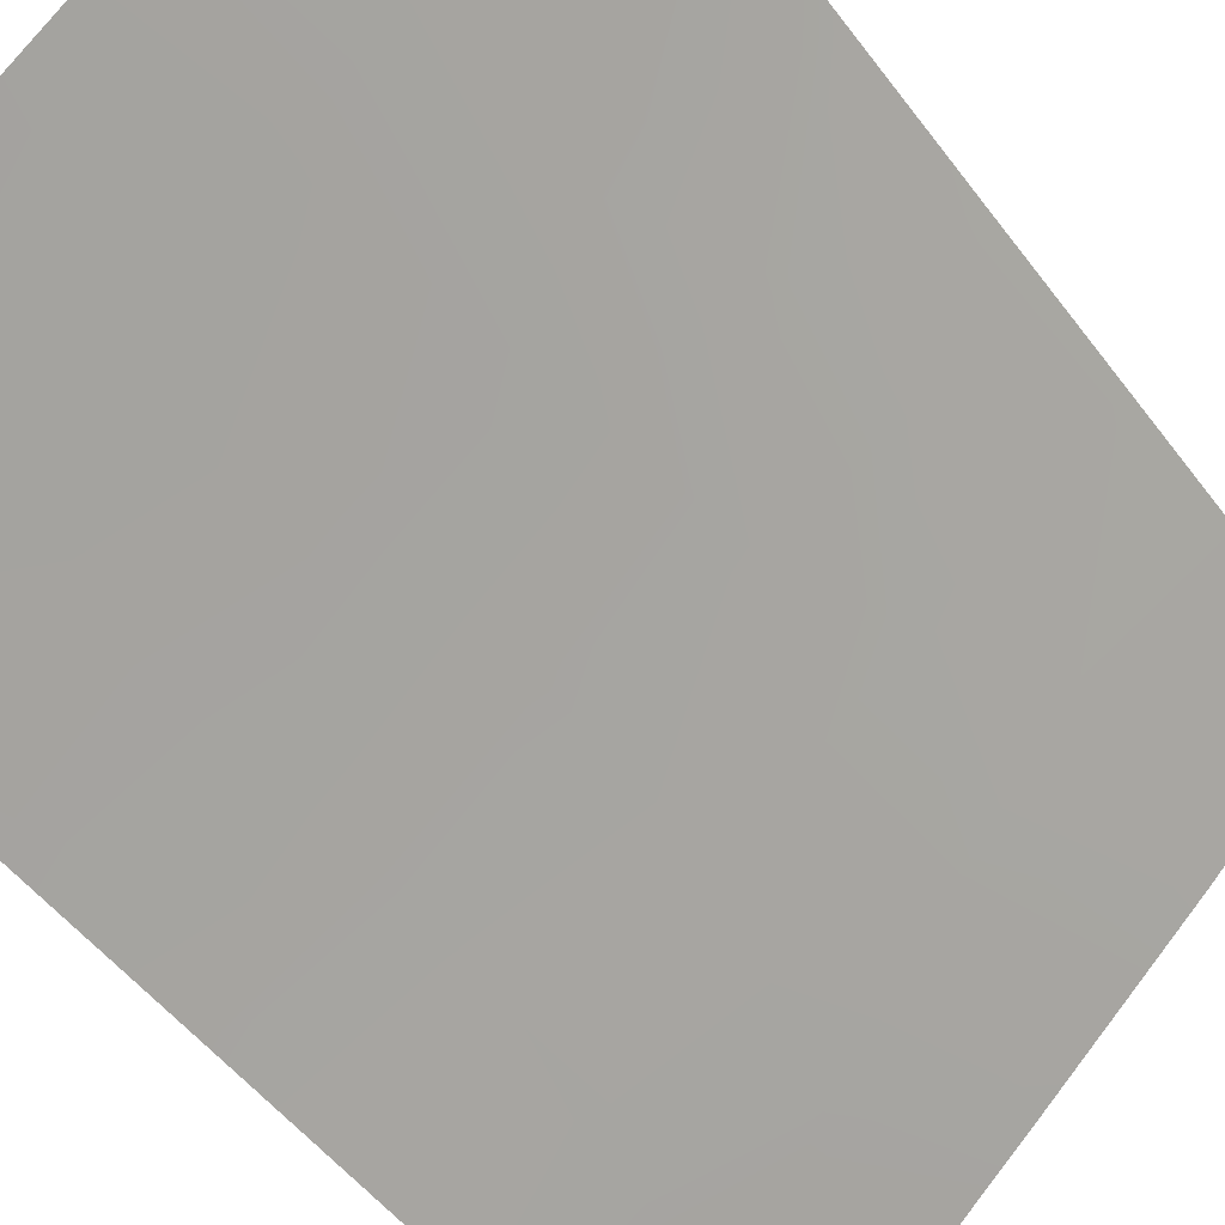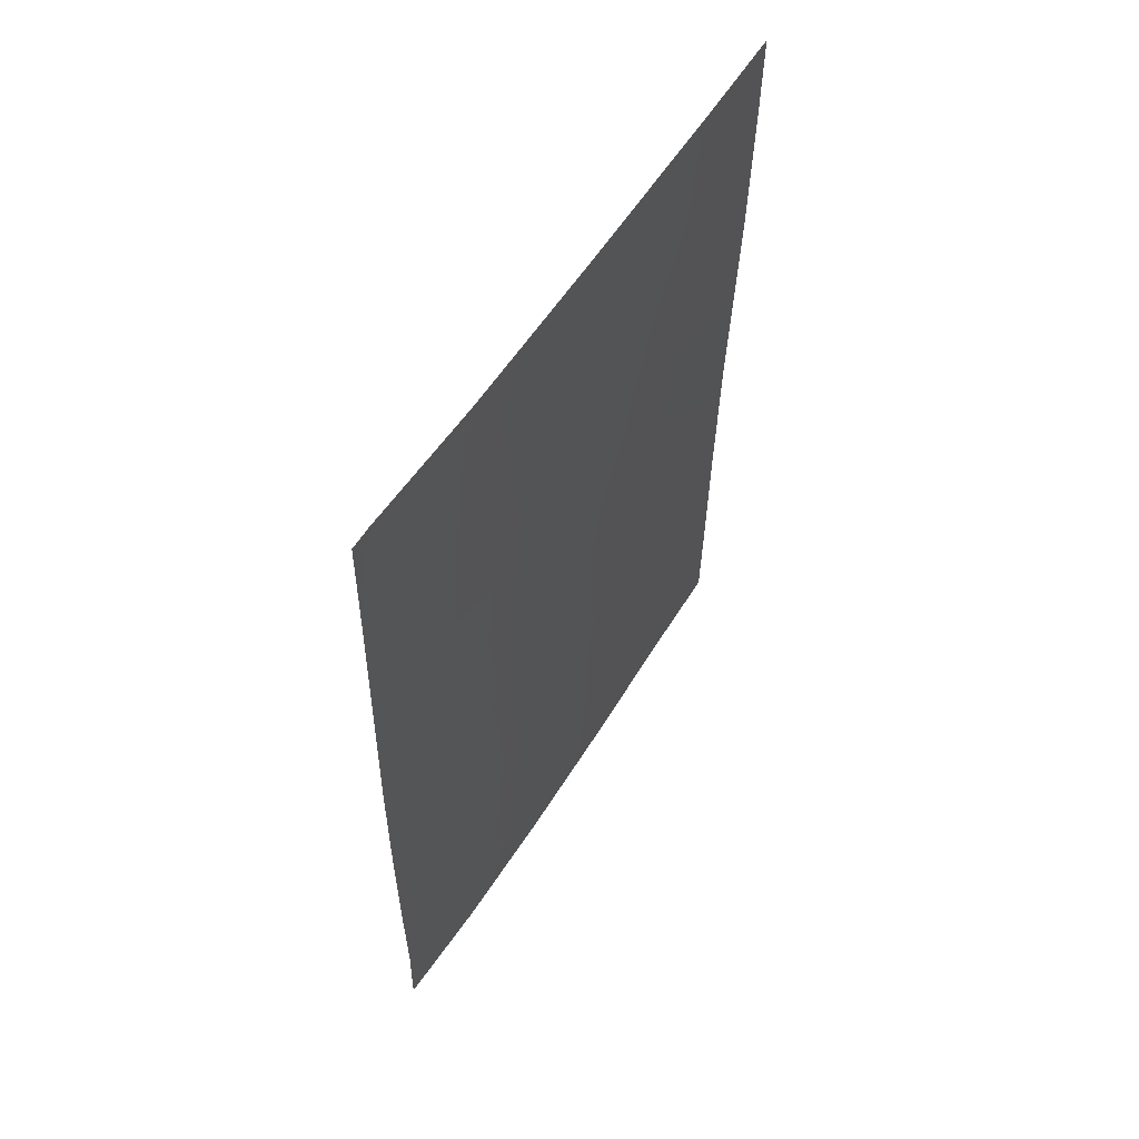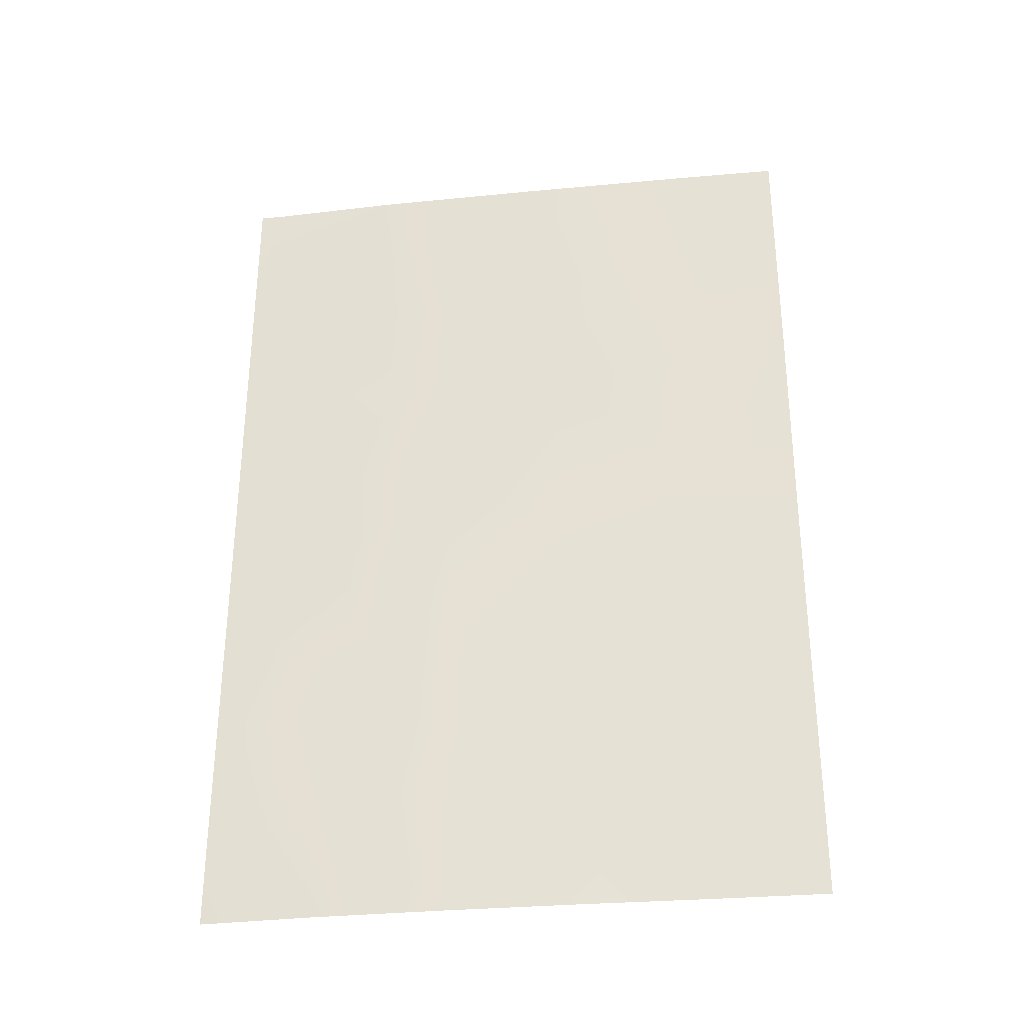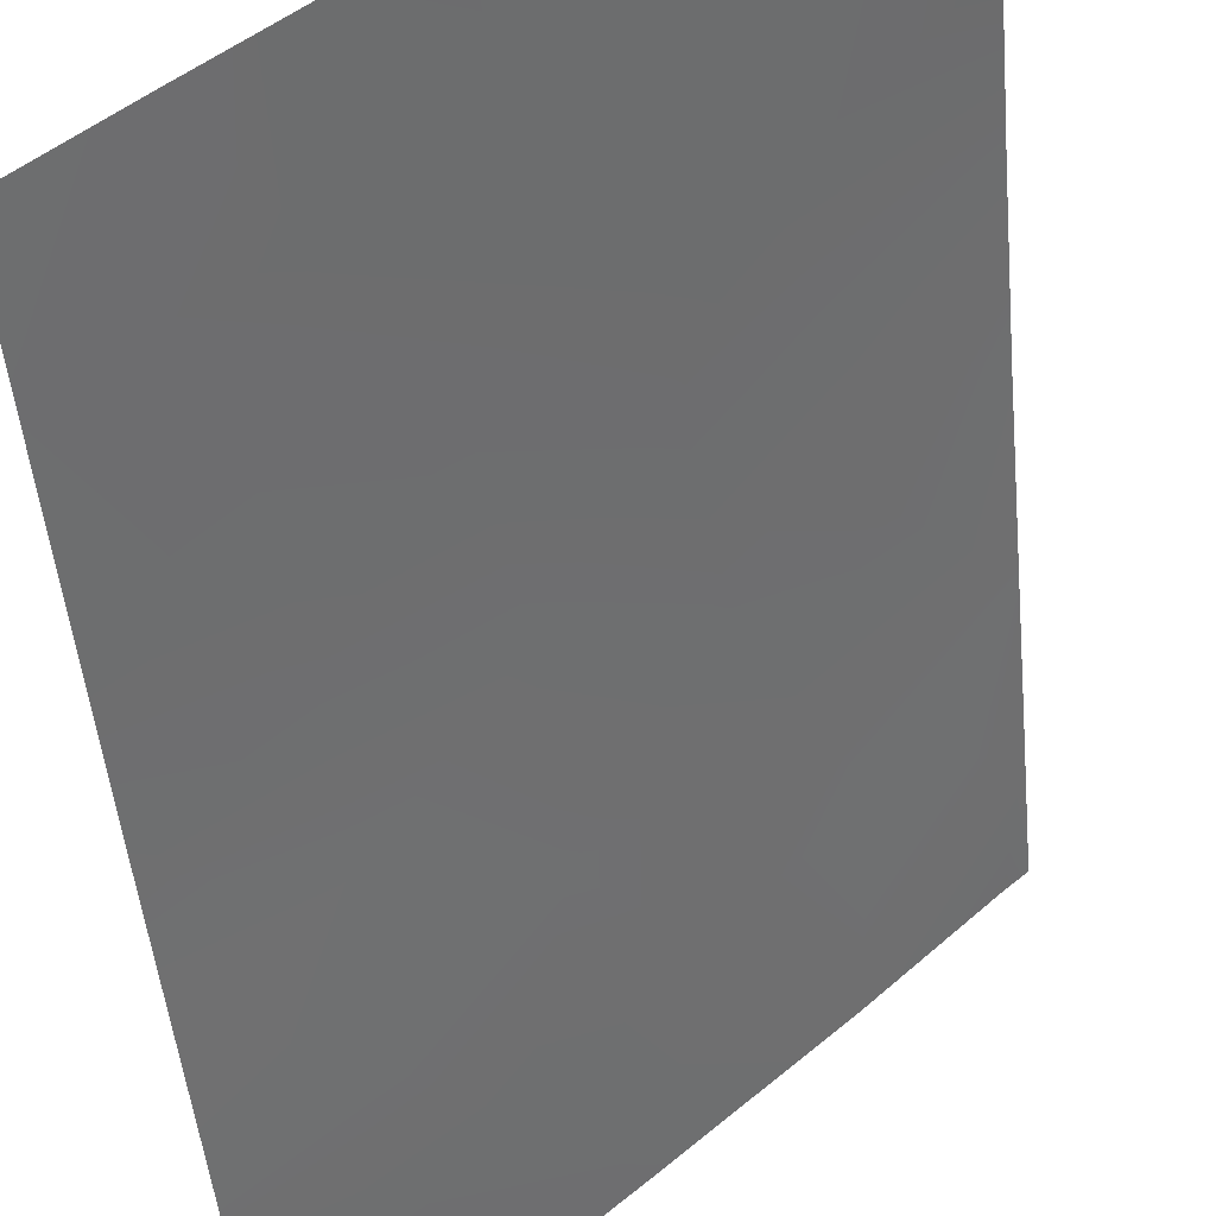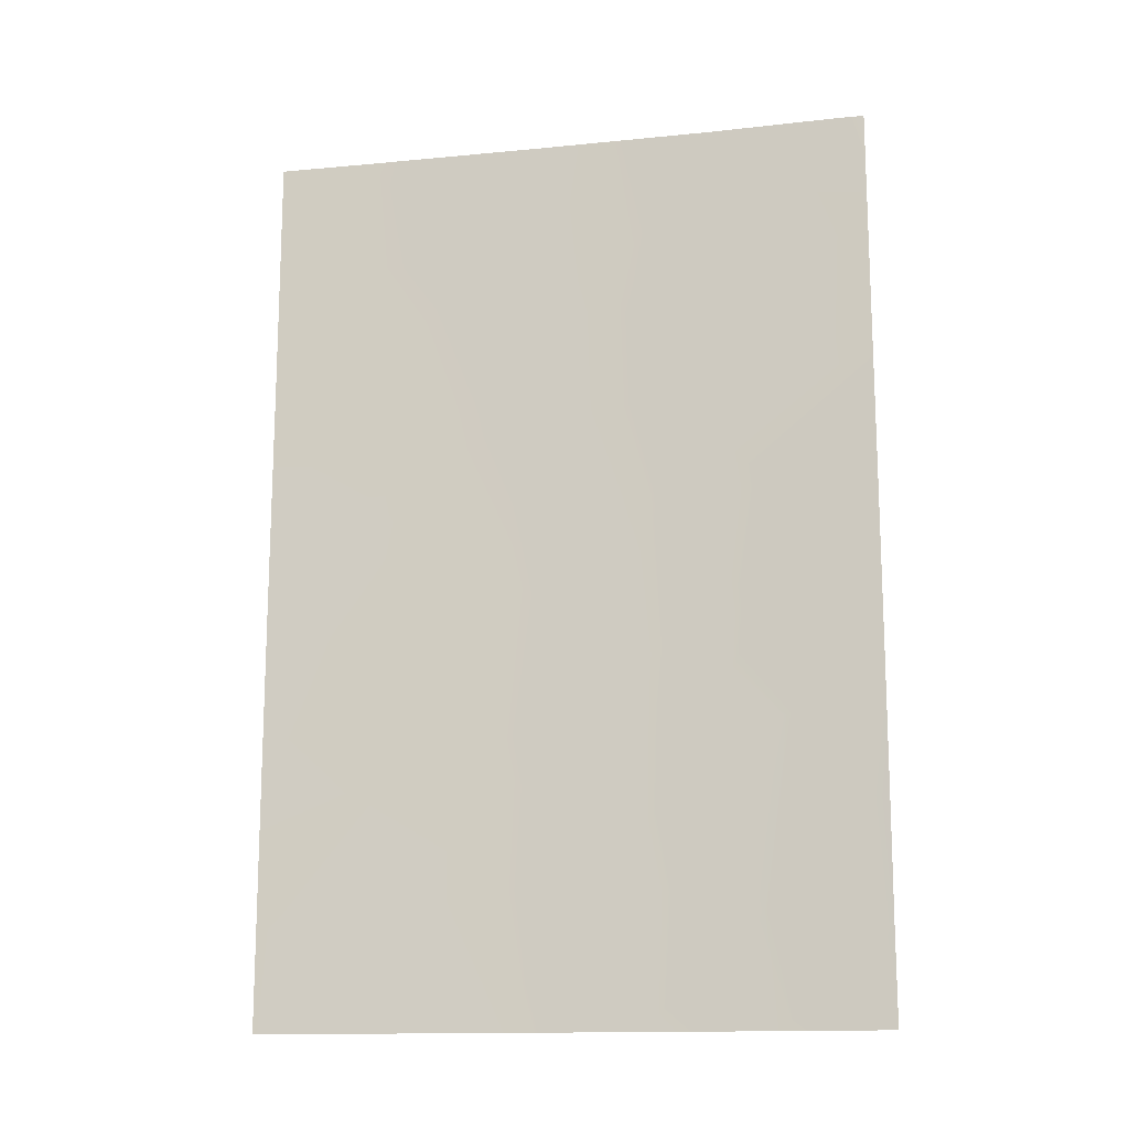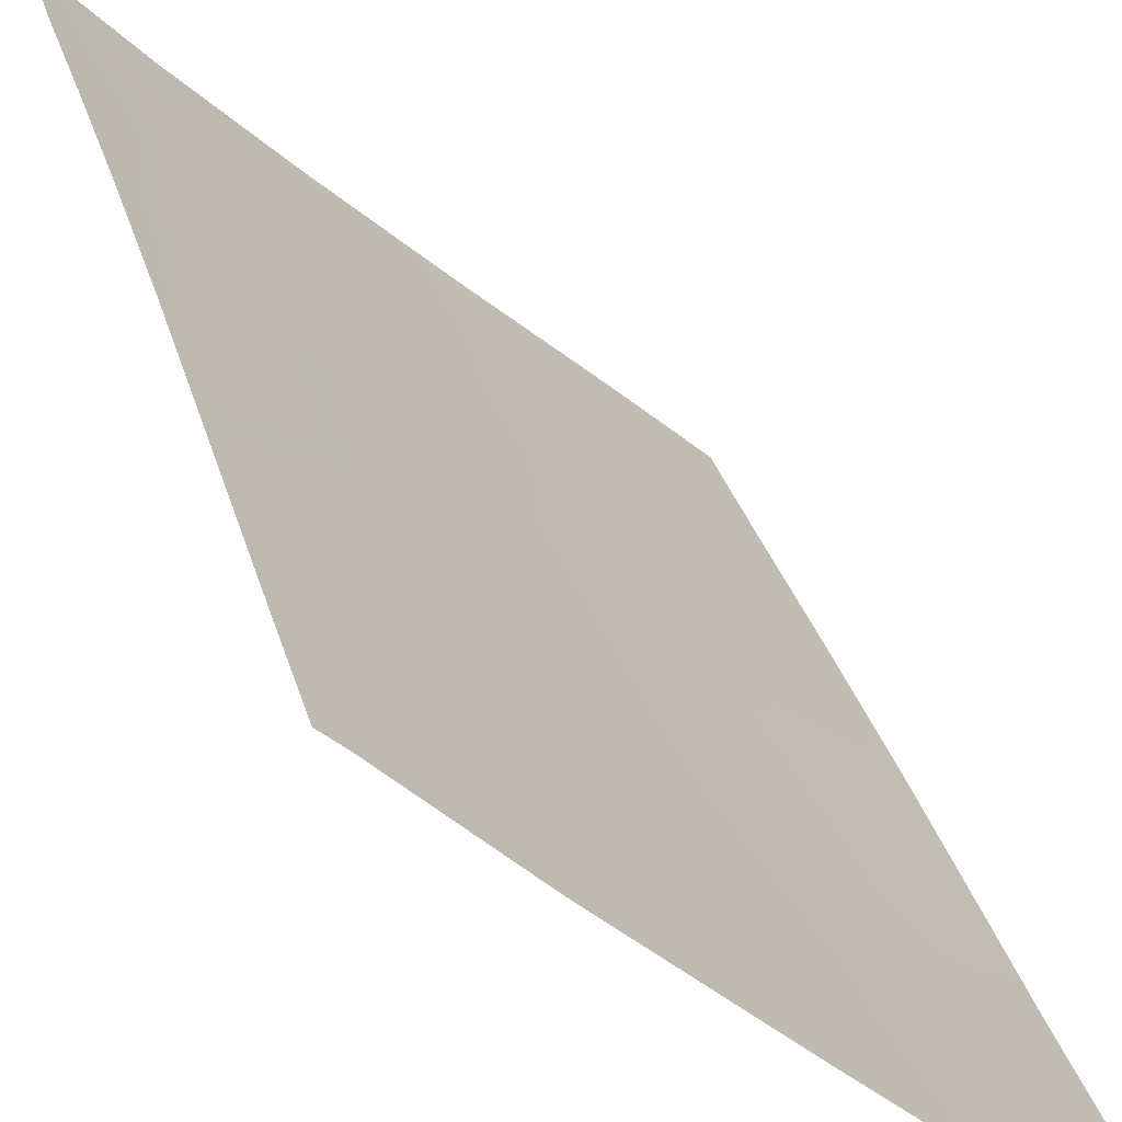
<metadata>
{"format":"obj","ext":"obj","renderer":"f3d","projection":"perspective","resolution":1024,"background":"white","views":[{"elev":-47.7,"azim":34.2,"up":"+Z"},{"elev":58.1,"azim":79.6,"up":"+Y"},{"elev":-32.6,"azim":145.1,"up":"+Y"},{"elev":-46.0,"azim":4.8,"up":"+Z"},{"elev":-14.0,"azim":-30.2,"up":"+Y"},{"elev":30.1,"azim":165.1,"up":"+Z"}]}
</metadata>
<code>
v -28.59 -44.45 72.23
v -24.29 -46.67 76.13
v -26.04 -41.86 74.44
v -24.74 -43.32 75.67
v -22.5 -38 77.7
v -22.73 -38 77.5
v -28.52 -38 72.12
v -27.63 -50 73.17
v -25.08 -40.11 75.29
v -25.71 -38 74.66
v -22.57 -50 77.82
v -28.6 -46.48 72.25
v -26.29 -46.42 74.32
v -23.6 -50 76.8
v -22.56 -43.57 77.79
v -22.54 -41.43 77.75
v -28.62 -50 72.28
v -28.54 -41.15 72.15
v -26.56 -39.72 73.91
v -24 -38 76.25
v -22.57 -45.49 77.8
v -27.57 -38 72.97
v -22.57 -47.2 77.8
v -27.37 -45.13 73.33
v -26.95 -48.39 73.75
v -26.25 -50 74.37
v -27.36 -43.23 73.29
v -23.69 -44.61 76.68
v -28.61 -48.5 72.27
v -27.43 -41.37 73.17
v -28.53 -39.21 72.13
v -22.56 -48.82 77.79
v -24.86 -50 75.62
v -22.52 -39.52 77.72
v -27.52 -47.05 73.23
v -26.07 -44.18 74.48
v -28.57 -43.14 72.2
v -27.83 -39.53 72.76
v -25.24 -48.08 75.27
v -23.68 -48.56 76.69
v -23.78 -40.33 76.52
v -24.96 -45.38 75.5
v -24.35 -41.87 76.02
v -23.55 -43.06 76.8
f 6 5 34
f 32 11 14
f 24 1 27
f 20 6 34
f 15 21 28
f 21 23 2
f 28 21 2
f 23 32 40
f 40 2 23
f 13 24 36
f 26 8 25
f 27 37 30
f 17 29 8
f 8 29 25
f 29 12 35
f 18 38 30
f 27 30 3
f 38 18 31
f 12 1 24
f 42 28 2
f 30 19 3
f 14 33 40
f 33 26 39
f 34 16 41
f 12 24 35
f 35 24 13
f 36 27 3
f 27 1 37
f 30 37 18
f 43 16 44
f 43 41 16
f 38 22 19
f 38 7 22
f 38 31 7
f 19 22 10
f 39 26 25
f 38 19 30
f 2 40 39
f 9 19 10
f 10 20 9
f 4 44 28
f 9 3 19
f 36 3 4
f 39 25 13
f 36 24 27
f 36 42 13
f 13 25 35
f 29 35 25
f 40 33 39
f 40 32 14
f 20 34 41
f 20 41 9
f 4 3 43
f 4 28 42
f 39 42 2
f 41 43 9
f 42 36 4
f 43 3 9
f 43 44 4
f 44 16 15
f 44 15 28
f 13 42 39

</code>
